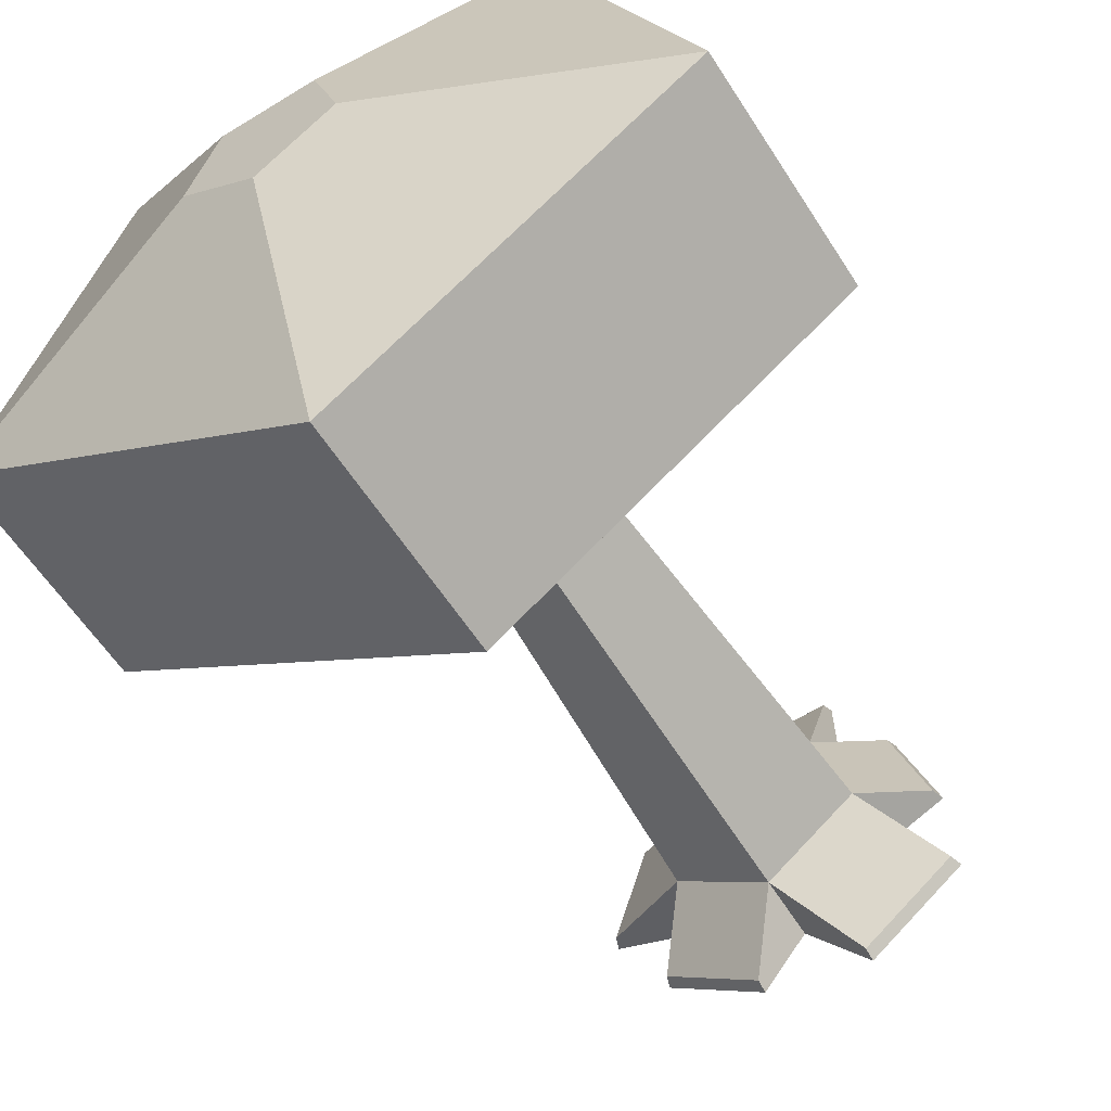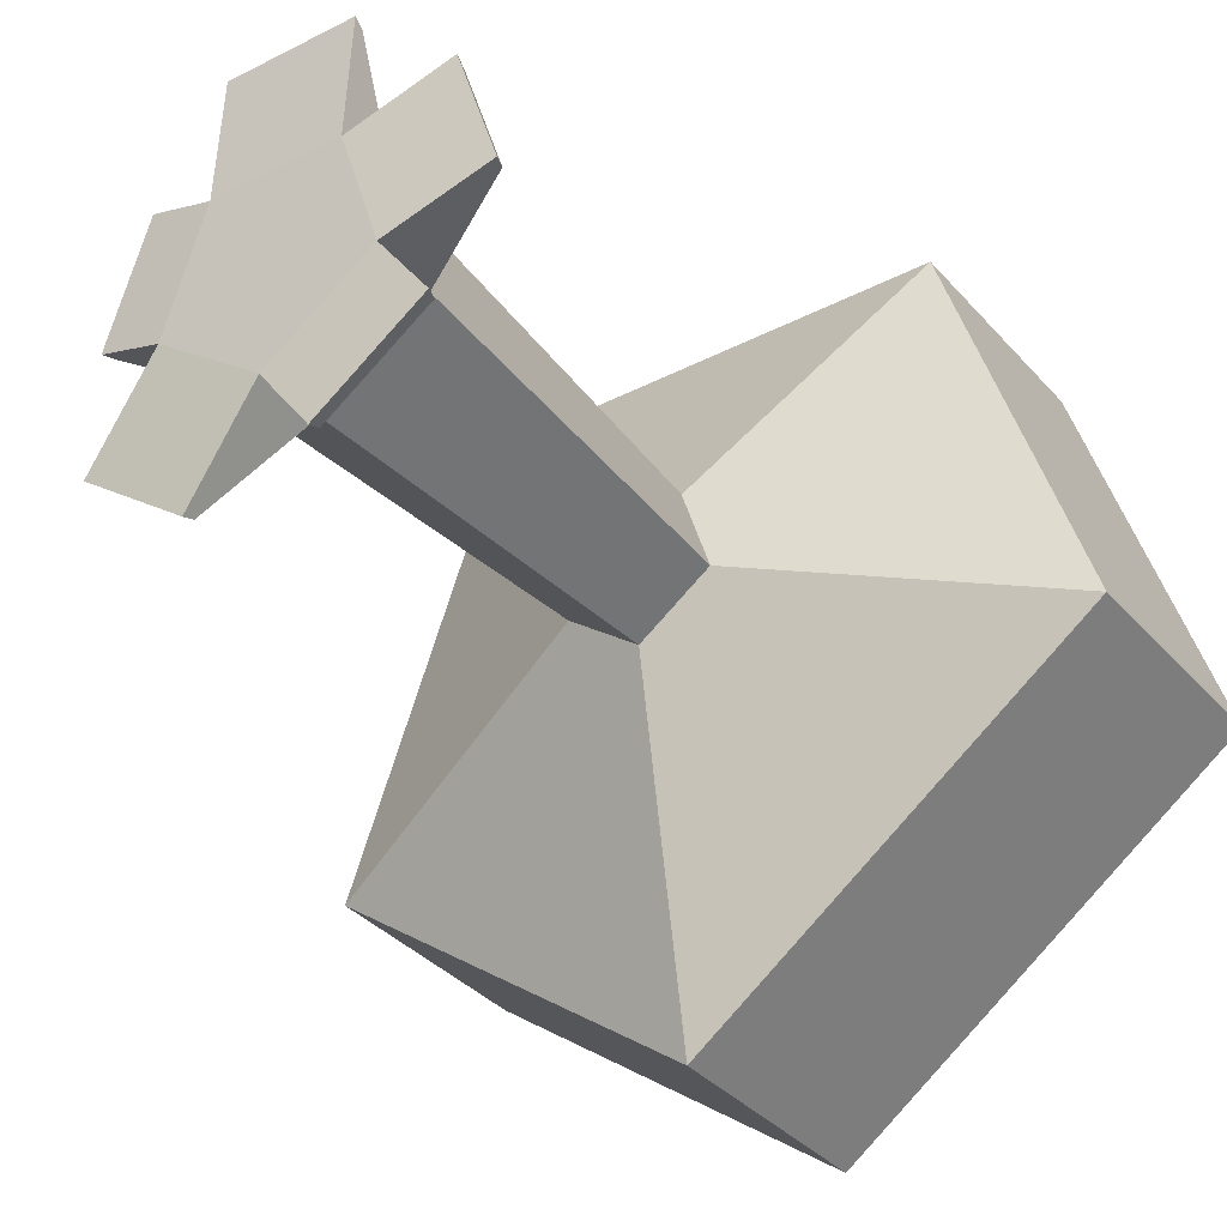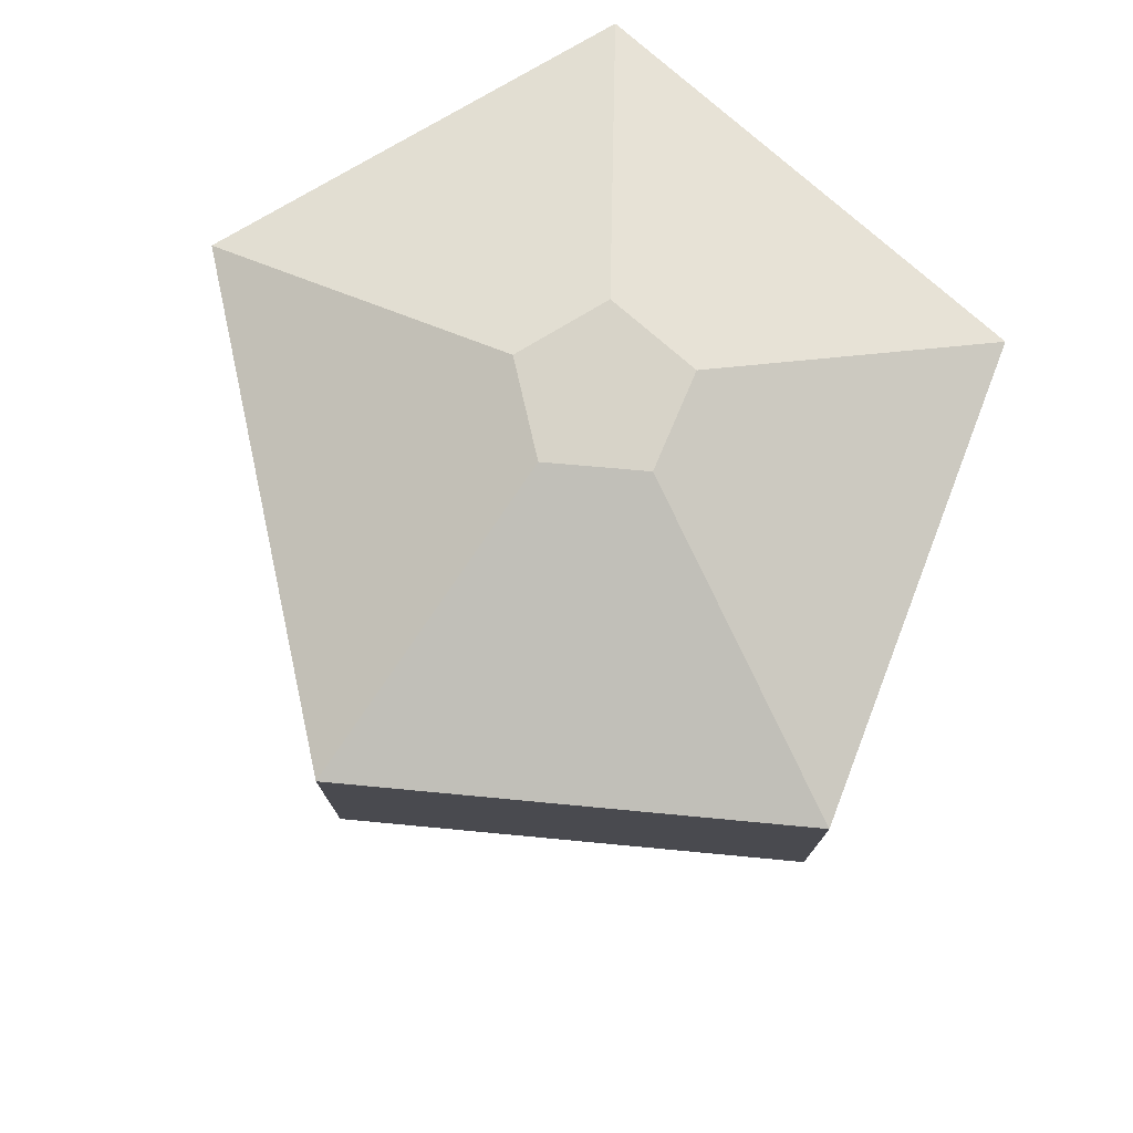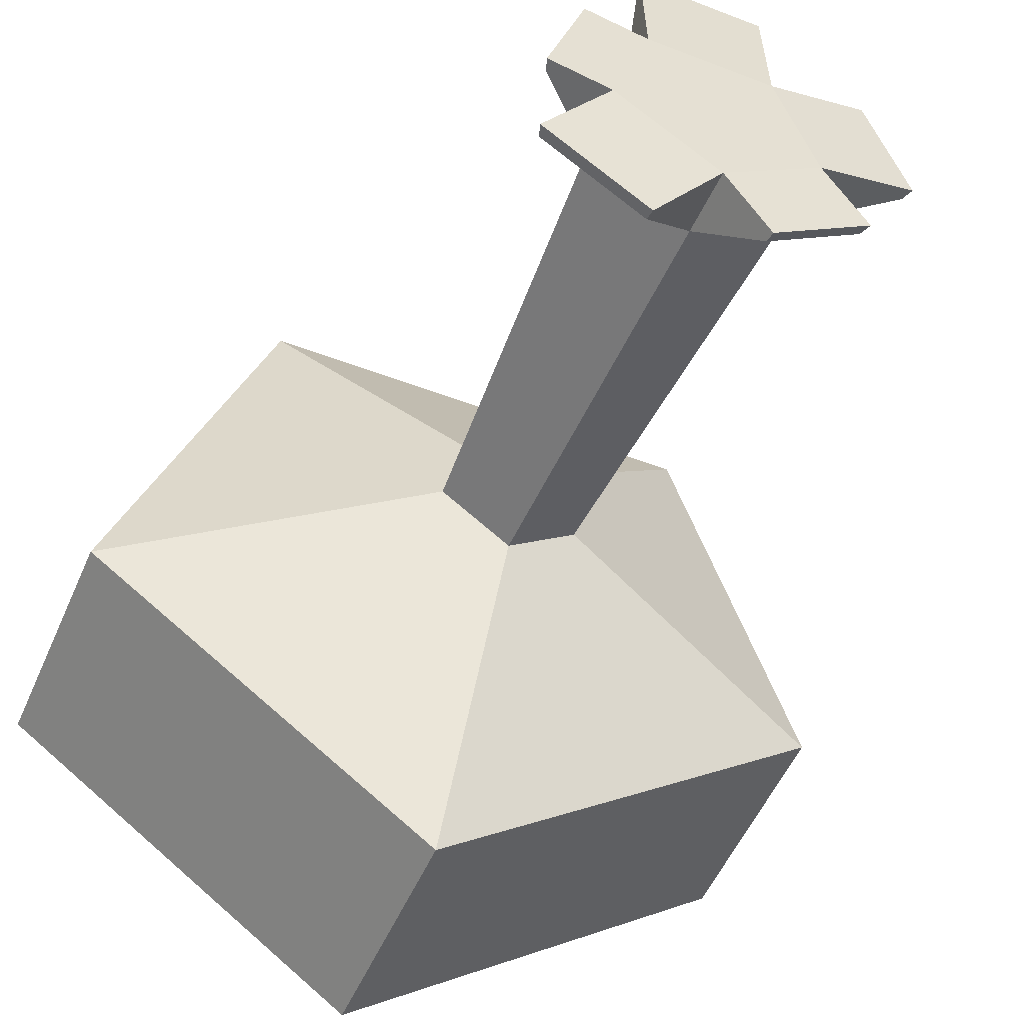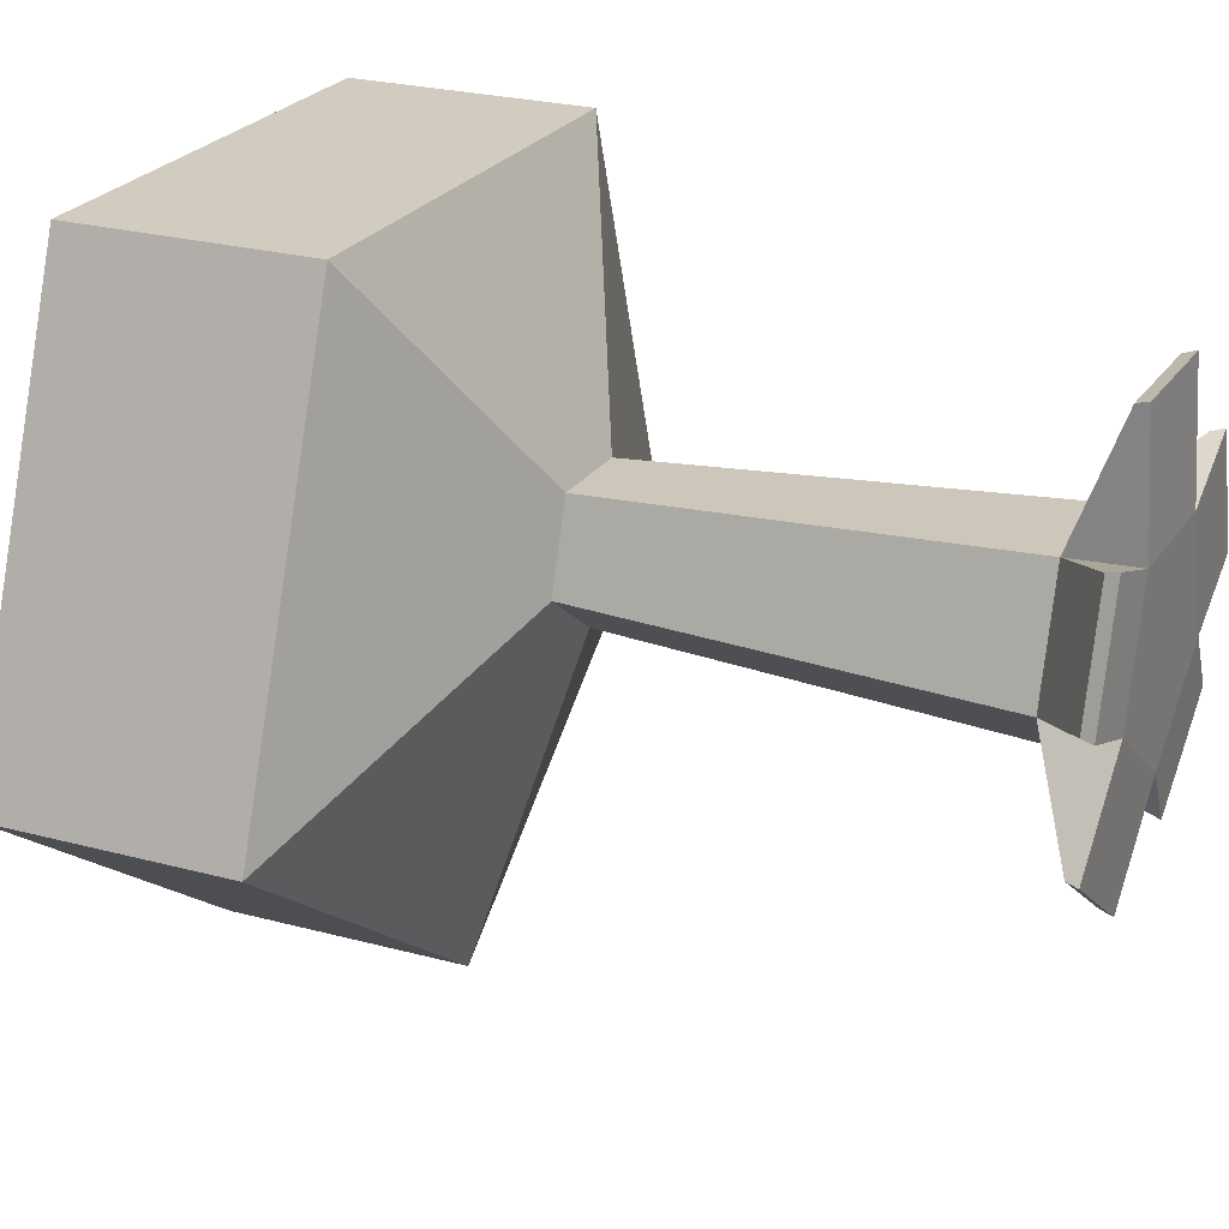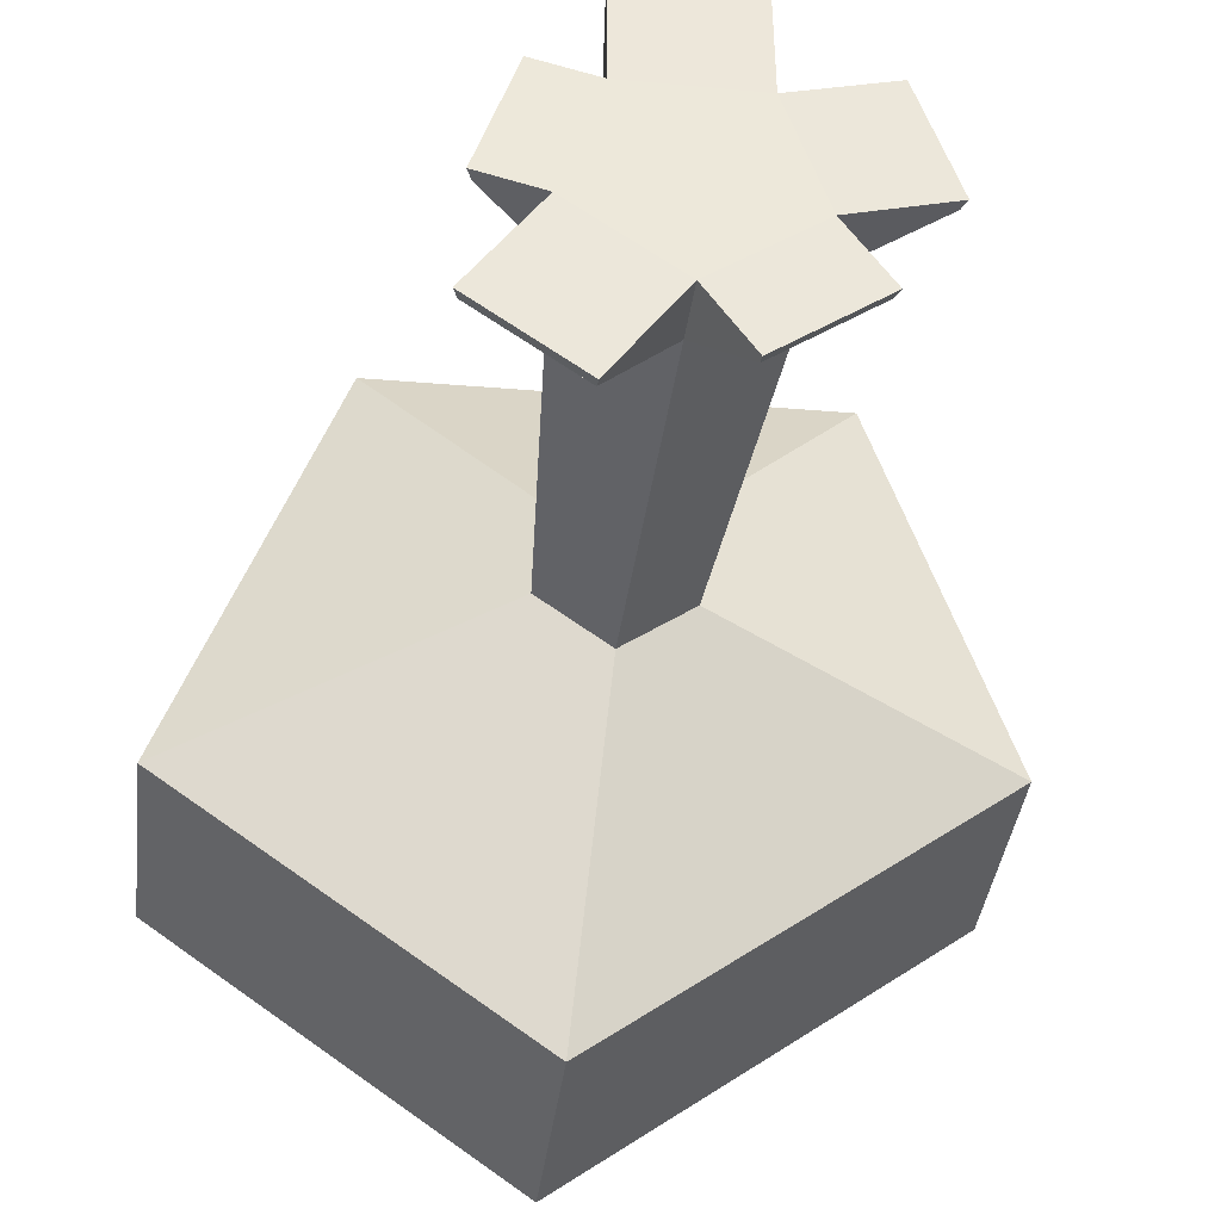
<metadata>
{"format":"obj","ext":"obj","renderer":"f3d","projection":"perspective","resolution":1024,"background":"white","views":[{"elev":-59.2,"azim":-147.6,"up":"+Z"},{"elev":-34.3,"azim":34.5,"up":"+Z"},{"elev":76.7,"azim":-139.0,"up":"+Y"},{"elev":-51.6,"azim":-22.8,"up":"+Z"},{"elev":23.5,"azim":-65.1,"up":"+Z"},{"elev":-37.2,"azim":-6.7,"up":"+Z"}]}
</metadata>
<code>
o Cone
v 0 0 -0.5
v -0.1255 2.73 -1.881
v 0.4755 0 -0.1545
v 1.722 2.73 -0.4955
v 0.2939 0 0.4045
v 1.103 2.73 1.371
v -0.2939 0 0.4045
v -1.046 2.73 1.352
v -0.4755 0 -0.1545
v -1.79 2.73 -0.687
v 0 0.3163 -0.4783
v 0.4549 0.3163 -0.1478
v 0.2811 0.3163 0.3869
v -0.2811 0.3163 0.3869
v -0.4549 0.3163 -0.1478
v -0.7719 0.08842 -0.5841
v -0.7925 0.02996 -0.5908
v -0.317 0.02996 -0.9363
v -0.317 0.08842 -0.9146
v 0.2115 0.01999 -0.7912
v 0.6871 0.01999 -0.4457
v 0.6664 0.07845 -0.439
v 0.2115 0.07845 -0.7694
v 0.9224 0.08577 0.004123
v 0.9431 0.02731 -0.002589
v 0.7615 0.02731 0.5564
v 0.7487 0.08577 0.5389
v 0.2811 0.09157 0.9831
v 0.2939 0.03312 1.001
v -0.2939 0.03312 1.001
v -0.2811 0.09157 0.9831
v -0.5684 0.07524 0.4803
v -0.5812 0.01678 0.4979
v -0.7628 0.01678 -0.06117
v -0.7422 0.07524 -0.05446
v 1.725 3.851 -0.4966
v -0.1255 3.851 -1.885
v 1.105 3.852 1.373
v -1.048 3.852 1.355
v -1.794 3.851 -0.6881
v 0 2.242 -0.3461
v 0.3291 2.242 -0.1069
v 0.2034 2.242 0.28
v -0.2034 2.242 0.28
v -0.3291 2.242 -0.1069
v 0.3677 4.241 -0.1195
v -1e-06 4.241 -0.3866
v 0.2272 4.241 0.3128
v -0.2272 4.241 0.3128
v -0.3677 4.241 -0.1195
f 41 2 4 42
f 42 4 6 43
f 43 6 8 44
f 6 4 36 38
f 44 8 10 45
f 45 10 2 41
f 37 40 50 47
f 2 10 40 37
f 4 2 37 36
f 8 6 38 39
f 10 8 39 40
f 46 47 50 49 48
f 39 38 48 49
f 36 37 47 46
f 40 39 49 50
f 38 36 46 48
f 1 3 5 7 9
f 9 15 16 17
f 15 9 34 35
f 5 13 28 29
f 3 12 24 25
f 12 3 21 22
f 17 16 19 18
f 11 1 18 19
f 1 9 17 18
f 15 11 19 16
f 20 23 22 21
f 1 11 23 20
f 11 12 22 23
f 3 1 20 21
f 25 24 27 26
f 12 13 27 24
f 13 5 26 27
f 5 3 25 26
f 29 28 31 30
f 13 14 31 28
f 14 7 30 31
f 7 5 29 30
f 33 32 35 34
f 9 7 33 34
f 14 15 35 32
f 7 14 32 33
f 15 45 41 11
f 14 44 45 15
f 13 43 44 14
f 12 42 43 13
f 11 41 42 12

</code>
